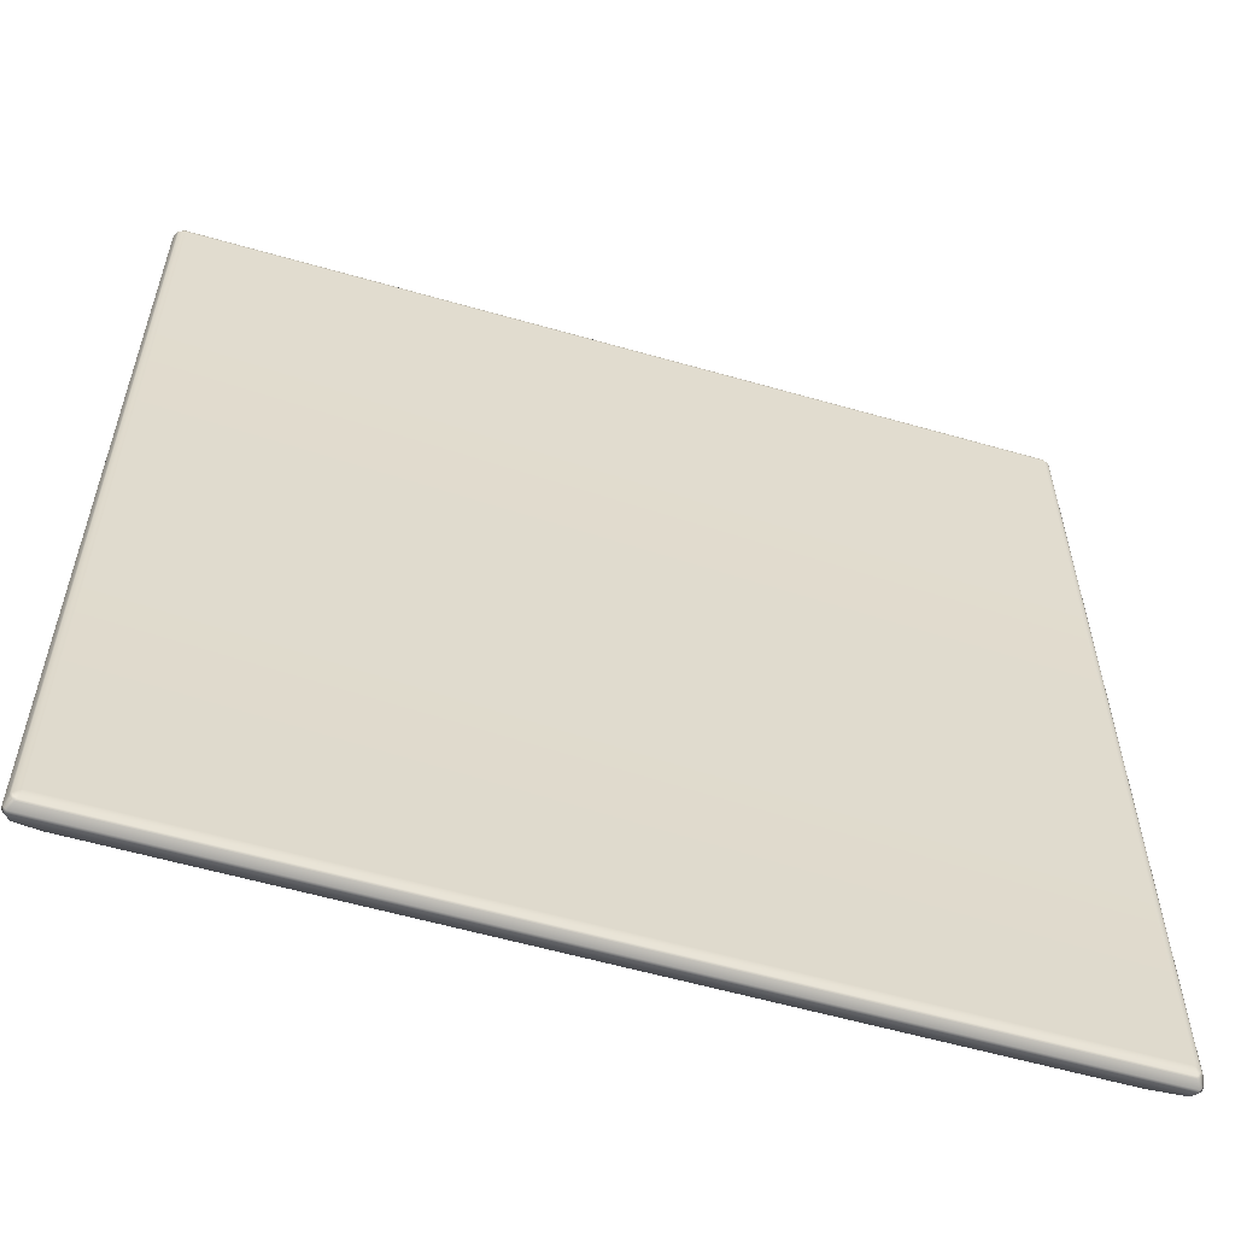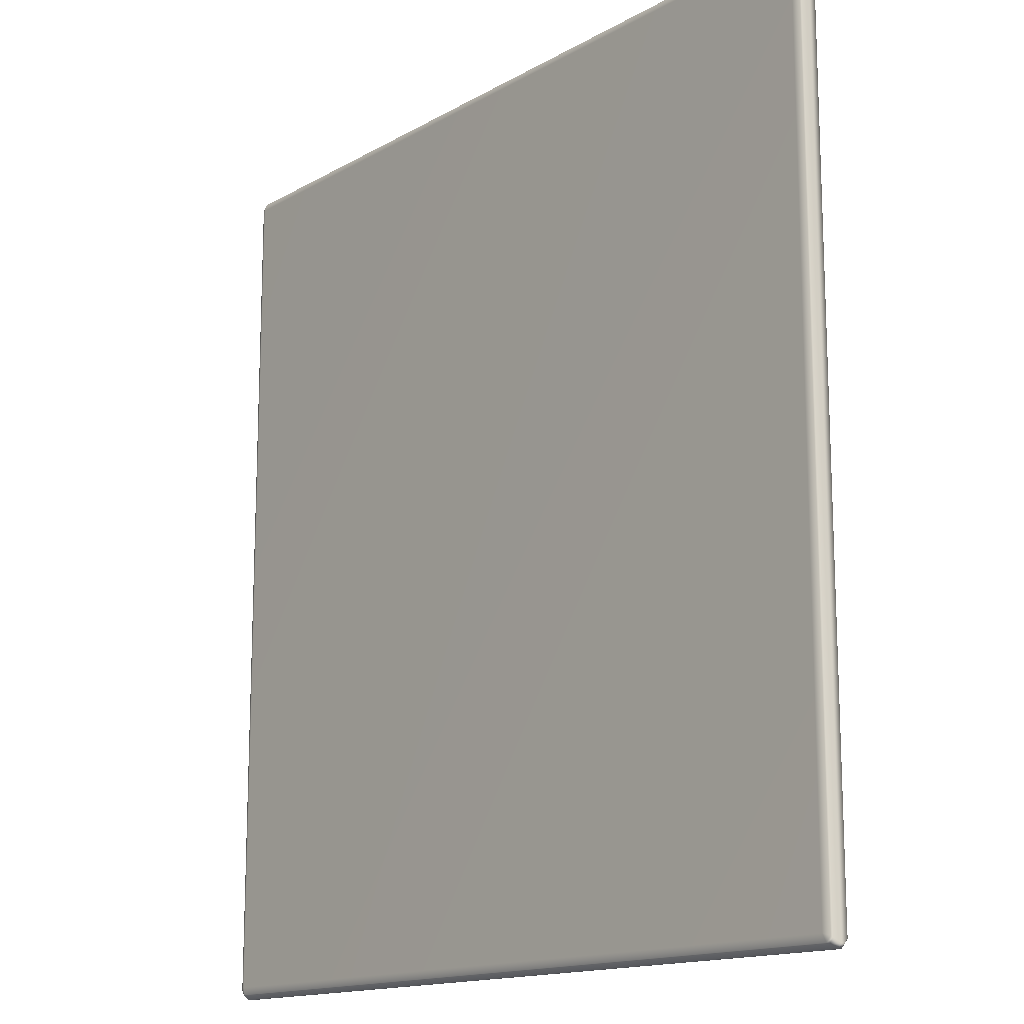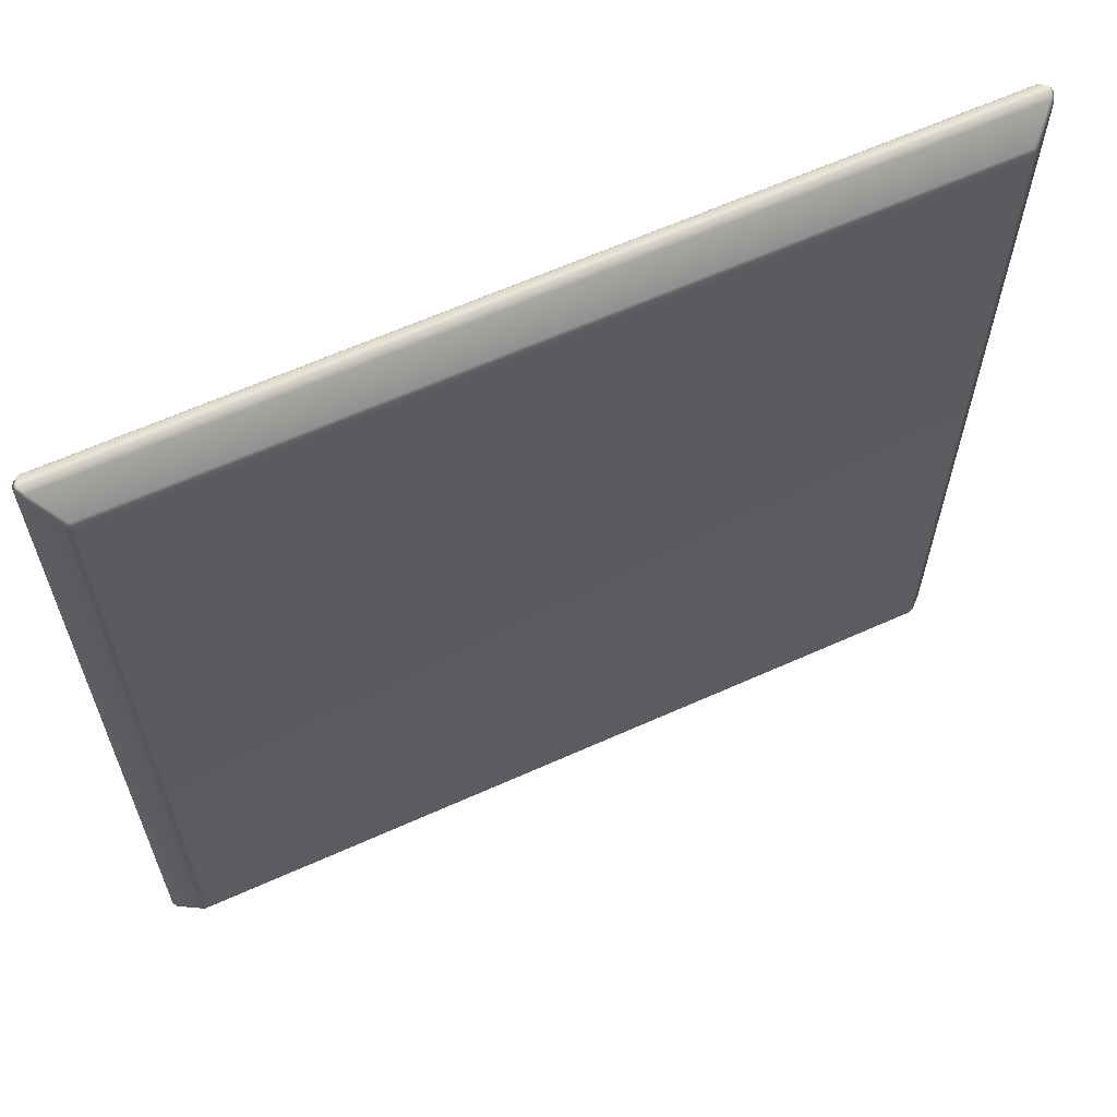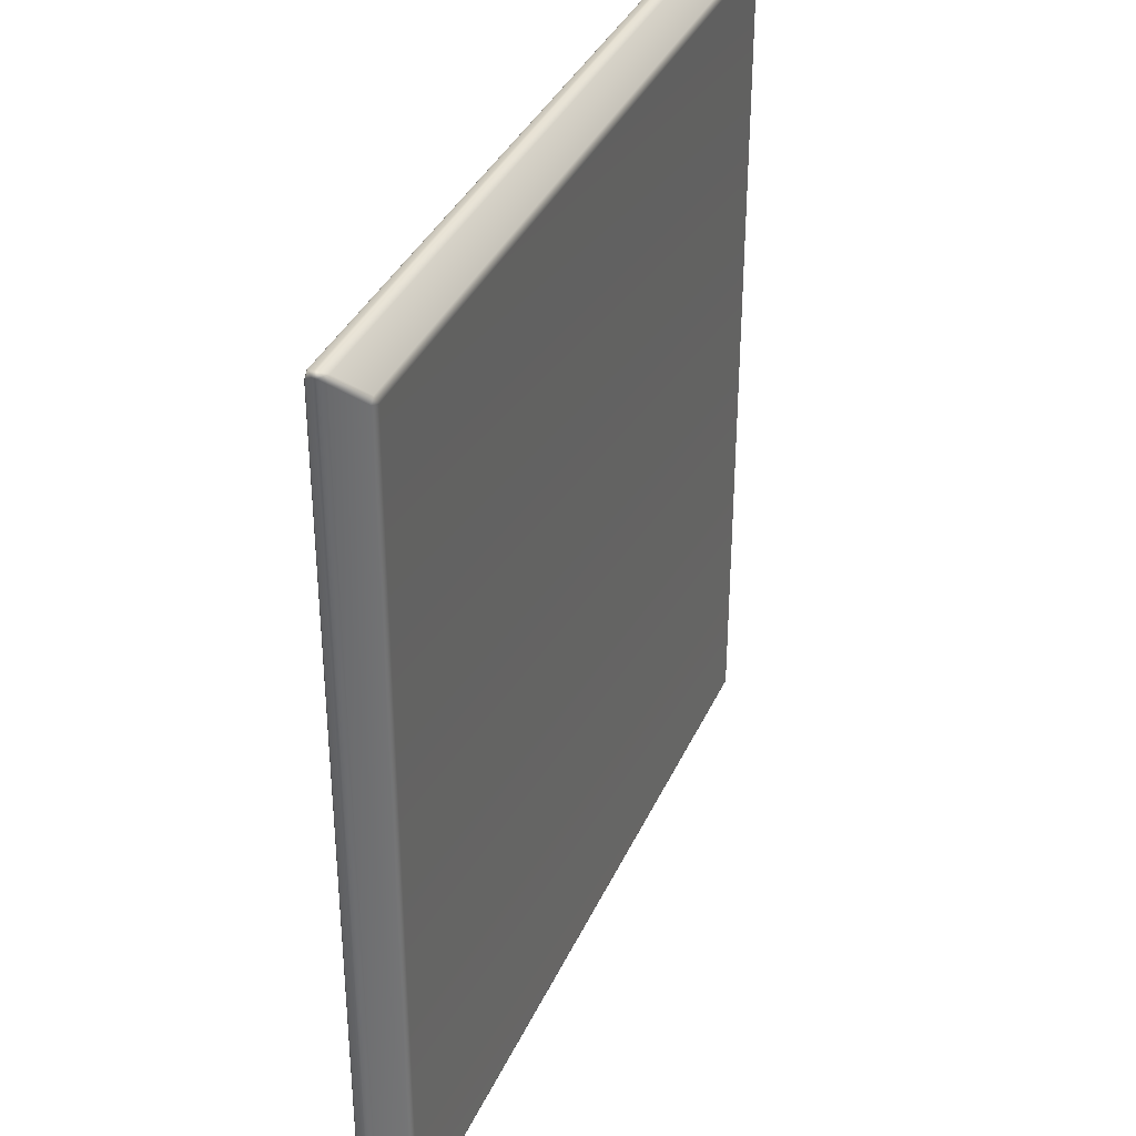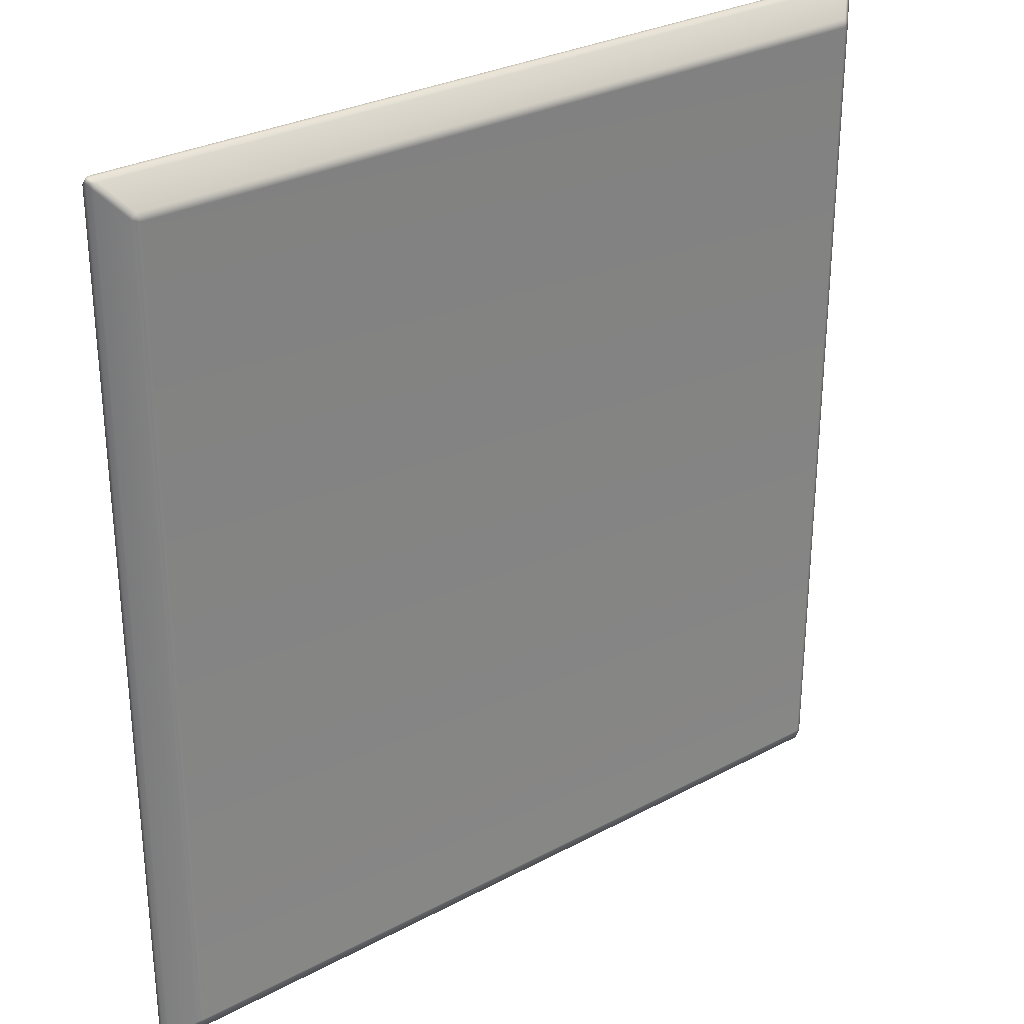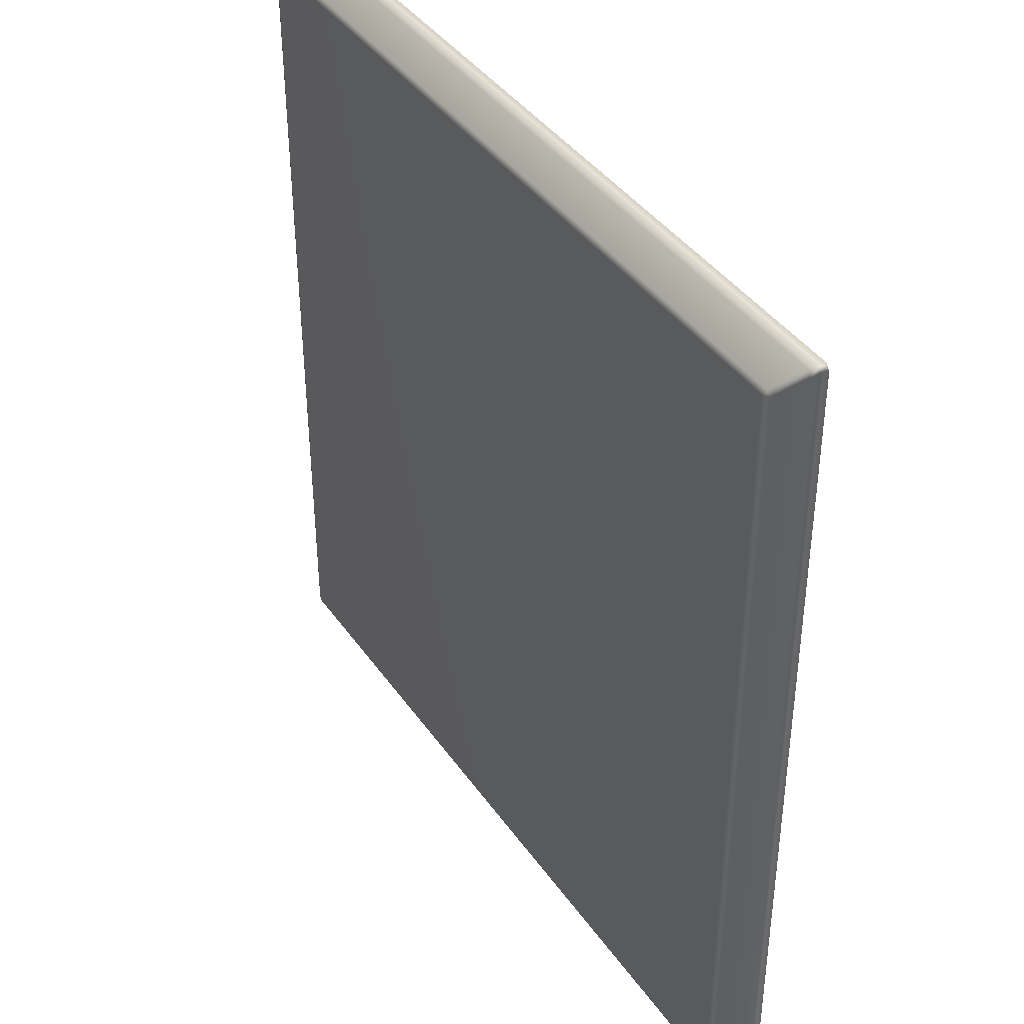
<metadata>
{"format":"obj","ext":"obj","renderer":"f3d","projection":"perspective","resolution":1024,"background":"white","views":[{"elev":-57.9,"azim":163.4,"up":"+Z"},{"elev":-14.8,"azim":-129.6,"up":"+Z"},{"elev":63.4,"azim":-24.4,"up":"+Z"},{"elev":36.3,"azim":-67.9,"up":"+Z"},{"elev":29.3,"azim":-38.3,"up":"+Z"},{"elev":40.6,"azim":58.3,"up":"+Z"}]}
</metadata>
<code>
o DeskDoor_310_1
v -0.8449 -0.06134 0.3949
v -0.8539 -0.05233 0.3845
v -0.8539 -0.05233 0.7613
v -0.8449 -0.06134 0.7509
v -0.8519 -0.05233 0.3822
v -0.8429 -0.06134 0.3926
v -0.5023 -0.06134 0.3926
v -0.4932 -0.05233 0.3822
v -0.8421 -0.0625 0.3958
v -0.8421 -0.0625 0.75
v -0.503 -0.0625 0.3958
v -0.503 -0.0625 0.75
v -0.5002 -0.06134 0.3949
v -0.4912 -0.05233 0.3845
v -0.8539 -0.04514 0.3845
v -0.8533 -0.04454 0.3852
v -0.8533 -0.04454 0.7606
v -0.8539 -0.04514 0.7613
v -0.8513 -0.04454 0.3829
v -0.8505 -0.04338 0.3861
v -0.8519 -0.04514 0.3822
v -0.4932 -0.04514 0.3822
v -0.4938 -0.04454 0.3829
v -0.4918 -0.04454 0.3852
v -0.4946 -0.04338 0.3861
v -0.8505 -0.04338 0.7597
v -0.4946 -0.04338 0.7597
v -0.4912 -0.04514 0.3845
v -0.4918 -0.04454 0.7606
v -0.4932 -0.05233 0.7636
v -0.5023 -0.06134 0.7532
v -0.8429 -0.06134 0.7532
v -0.8519 -0.05233 0.7636
v -0.4917 -0.04953 0.765
v -0.8535 -0.04953 0.765
v -0.4917 -0.04794 0.765
v -0.8535 -0.04794 0.765
v -0.8551 -0.04953 0.7631
v -0.4932 -0.04514 0.7636
v -0.8519 -0.04514 0.7636
v -0.4938 -0.04454 0.7629
v -0.8513 -0.04454 0.7629
v -0.8551 -0.04794 0.7631
v -0.8551 -0.04953 0.3827
v -0.8551 -0.04794 0.3827
v -0.8535 -0.04794 0.3809
v -0.8535 -0.04953 0.3809
v -0.4917 -0.04953 0.3809
v -0.4917 -0.04794 0.3809
v -0.4901 -0.04794 0.3827
v -0.4901 -0.04953 0.3827
v -0.4901 -0.04953 0.7631
v -0.4901 -0.04794 0.7631
v -0.4912 -0.05233 0.7613
v -0.5002 -0.06134 0.7509
v -0.4912 -0.04514 0.7613
f 1 3 2
f 1 4 3
f 5 1 2
f 5 6 1
f 7 6 5
f 7 5 8
f 6 9 1
f 9 4 1
f 9 10 4
f 11 10 9
f 11 6 7
f 11 9 6
f 11 12 10
f 13 11 7
f 14 7 8
f 14 13 7
f 15 17 16
f 15 18 17
f 19 15 16
f 19 16 20
f 19 21 15
f 22 21 19
f 22 19 23
f 20 23 19
f 24 22 23
f 24 23 25
f 20 25 23
f 25 20 26
f 25 26 27
f 24 28 22
f 25 29 24
f 25 27 29
f 30 32 31
f 30 33 32
f 34 33 30
f 34 35 33
f 36 35 34
f 36 37 35
f 33 35 38
f 33 38 3
f 37 36 39
f 37 39 40
f 41 40 39
f 41 42 40
f 43 37 40
f 43 40 18
f 43 44 38
f 43 45 44
f 38 44 2
f 38 2 3
f 35 43 38
f 35 37 43
f 46 48 47
f 46 49 48
f 47 48 8
f 47 8 5
f 49 46 21
f 21 46 45
f 21 45 15
f 49 21 22
f 44 46 47
f 44 45 46
f 50 48 49
f 50 51 48
f 50 52 51
f 50 53 52
f 51 52 54
f 51 54 14
f 14 48 51
f 14 8 48
f 55 14 54
f 55 13 14
f 56 24 29
f 56 28 24
f 53 28 56
f 56 36 53
f 56 39 36
f 53 50 28
f 52 53 36
f 52 36 34
f 54 52 34
f 54 34 30
f 5 44 47
f 5 2 44
f 10 32 4
f 32 3 4
f 32 33 3
f 10 31 32
f 10 12 31
f 55 31 12
f 55 30 31
f 55 54 30
f 12 13 55
f 12 11 13
f 42 26 17
f 40 42 17
f 40 17 18
f 26 16 17
f 26 20 16
f 27 26 42
f 27 42 41
f 29 27 41
f 56 29 41
f 56 41 39
f 28 49 22
f 28 50 49
f 45 18 15
f 45 43 18

</code>
